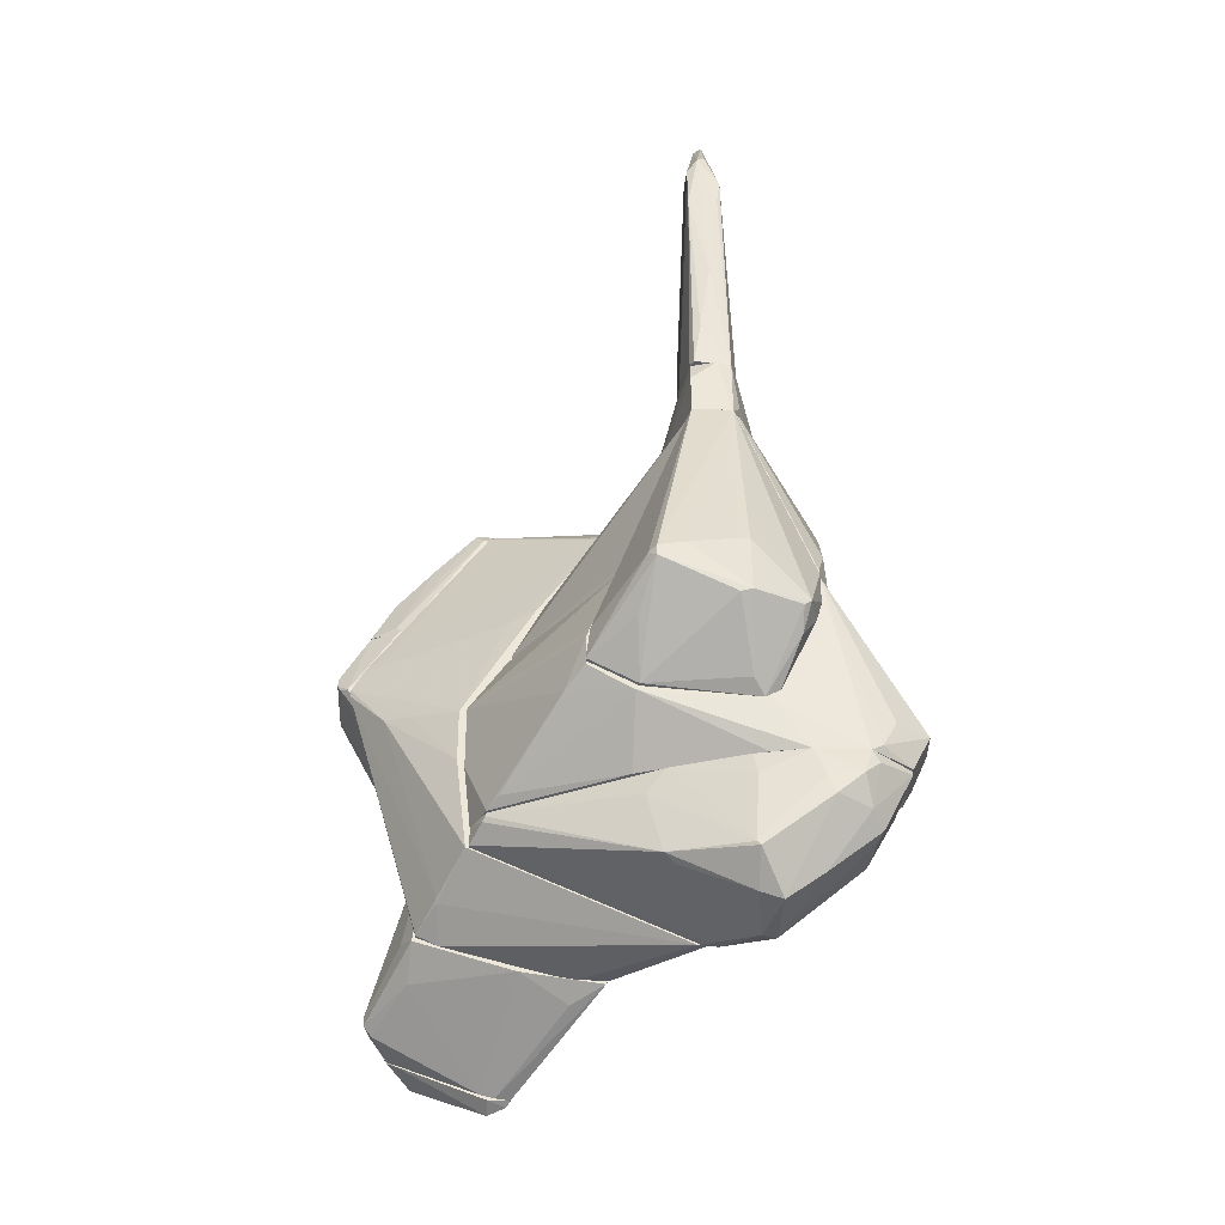
<metadata>
{"format":"obj","ext":"obj","renderer":"f3d","projection":"perspective","resolution":1024,"background":"white","views":[{"elev":-37.5,"azim":177.3,"up":"+Y"}]}
</metadata>
<code>
o convex_0
v 5.67 -9.239 6.732
v 0.5015 -5.463 5.472
v 0.5015 -5.463 5.539
v 3.218 -11.82 5.605
v 2.888 -7.717 8.984
v 3.881 -4.868 5.472
v 5.67 -10.5 5.472
v 5.007 -10.03 7.858
v 5.206 -7.386 7.791
v 3.484 -4.735 5.804
v 4.875 -11.36 6.003
v 4.477 -7.783 8.587
v 1.761 -8.71 5.472
v 3.484 -11.76 6.003
v 1.429 -5 5.605
v 5.074 -7.584 5.936
v 4.013 -5.994 7.195
v 2.821 -7.386 8.785
v 0.8334 -6.392 5.738
v 3.549 -11.76 5.472
v 5.67 -9.373 7.195
v 3.748 -9.836 7.725
v 4.212 -5.464 5.472
v 3.152 -4.536 5.539
v 0.5015 -5.265 5.539
v 2.291 -9.902 5.539
v 5.67 -10.1 5.472
v 4.61 -8.048 8.52
v 3.152 -7.518 8.918
v 5.273 -11.1 5.539
v 4.676 -10.03 7.858
v 3.814 -4.802 5.605
v 4.146 -9.041 8.388
v 3.549 -11.89 5.804
v 5.206 -7.386 7.526
v 3.351 -11.16 6.467
v 2.821 -7.651 8.918
v 3.152 -11.76 5.472
v 5.604 -8.776 7.327
v 5.14 -8.18 5.472
v 2.556 -4.669 5.472
v 4.809 -10.37 7.526
v 0.6346 -6.06 5.539
v 3.086 -7.717 8.984
v 3.351 -9.571 7.791
v 4.941 -9.77 7.99
v 3.02 -6.657 7.99
v 4.543 -7.717 8.52
v 5.538 -10.63 5.671
v 3.02 -11.49 5.539
v 5.14 -11.16 5.472
v 5.405 -8.378 6.533
v 1.761 -8.71 5.539
v 4.941 -7.054 7.659
v 5.007 -10.1 7.791
v 4.676 -6.325 6.466
v 4.875 -11.29 6.135
v 2.224 -4.801 5.605
v 3.351 -11.62 6.069
v 3.086 -7.915 8.918
v 3.218 -7.187 8.587
f 47 18 61
f 2 6 7
f 2 7 13
f 13 7 20
f 7 1 21
f 7 6 23
f 2 3 25
f 18 15 25
f 1 7 27
f 7 23 27
f 18 5 29
f 22 14 31
f 9 6 32
f 10 17 32
f 6 24 32
f 24 10 32
f 31 8 33
f 14 4 34
f 4 20 34
f 14 22 36
f 5 18 37
f 25 3 37
f 18 25 37
f 20 4 38
f 13 20 38
f 26 13 38
f 21 1 39
f 9 28 39
f 35 9 39
f 23 16 40
f 16 27 40
f 27 23 40
f 6 2 41
f 24 6 41
f 15 24 41
f 2 25 41
f 25 15 41
f 8 31 42
f 31 14 42
f 14 34 42
f 3 2 43
f 2 13 43
f 37 3 43
f 19 37 43
f 28 12 44
f 29 5 44
f 12 29 44
f 33 28 44
f 5 36 45
f 36 22 45
f 8 21 46
f 28 33 46
f 33 8 46
f 21 39 46
f 39 28 46
f 10 24 47
f 12 28 48
f 28 9 48
f 29 12 48
f 17 29 48
f 7 21 49
f 30 7 49
f 37 26 50
f 38 4 50
f 26 38 50
f 20 7 51
f 7 30 51
f 30 11 51
f 11 34 51
f 34 20 51
f 1 27 52
f 27 16 52
f 16 35 52
f 39 1 52
f 35 39 52
f 13 26 53
f 37 19 53
f 26 37 53
f 43 13 53
f 19 43 53
f 9 32 54
f 32 17 54
f 48 9 54
f 17 48 54
f 21 8 55
f 8 42 55
f 49 21 55
f 30 49 55
f 6 9 56
f 23 6 56
f 16 23 56
f 9 35 56
f 35 16 56
f 11 30 57
f 34 11 57
f 42 34 57
f 30 55 57
f 55 42 57
f 15 18 58
f 24 15 58
f 18 47 58
f 47 24 58
f 4 14 59
f 36 5 59
f 14 36 59
f 5 37 59
f 50 4 59
f 37 50 59
f 22 31 60
f 31 33 60
f 44 5 60
f 33 44 60
f 5 45 60
f 45 22 60
f 17 10 61
f 29 17 61
f 18 29 61
f 10 47 61
o convex_1
v 1.363 -6.92 -1.817
v -1.685 -5.993 -1.088
v -1.685 -5.993 -1.022
v 0.3686 -1.885 -1.155
v 2.158 -7.252 -1.022
v 1.098 -6.059 -2.546
v -1.287 -6.655 -1.883
v -0.6911 -7.914 -1.088
v -0.3597 -1.885 -1.022
v -0.4259 -6.722 -2.347
v -0.4259 -5.595 -2.215
v -0.3597 -1.885 -1.155
v 2.092 -6.655 -1.088
v 1.297 -7.715 -1.088
v -1.685 -5.396 -1.088
v -1.42 -6.523 -1.817
v -0.956 -7.715 -1.022
v 0.3686 -1.885 -1.022
v -0.2273 -6.788 -2.347
v 1.098 -6.258 -2.546
v 1.23 -6.125 -2.413
v 0.6338 -5.927 -2.48
v -1.552 -6.523 -1.287
v -0.4921 -7.715 -1.353
v 2.158 -7.252 -1.088
v 1.297 -7.715 -1.022
v -0.2273 -5.661 -2.281
v -1.287 -6.987 -1.552
f 78 84 89
f 69 68 71
f 65 67 73
f 70 65 73
f 63 64 76
f 64 70 76
f 70 73 76
f 76 73 77
f 71 68 77
f 72 71 77
f 73 72 77
f 63 76 77
f 65 70 79
f 70 66 79
f 74 65 79
f 66 74 79
f 75 80 81
f 71 67 81
f 62 75 81
f 80 71 81
f 67 65 82
f 65 74 82
f 81 67 82
f 67 71 83
f 73 67 83
f 64 63 84
f 63 77 84
f 78 64 84
f 69 71 85
f 75 69 85
f 71 80 85
f 80 75 85
f 74 66 86
f 75 62 86
f 66 75 86
f 62 81 86
f 82 74 86
f 81 82 86
f 70 64 87
f 66 70 87
f 75 66 87
f 69 75 87
f 64 78 87
f 78 69 87
f 71 72 88
f 72 73 88
f 83 71 88
f 73 83 88
f 68 69 89
f 77 68 89
f 69 78 89
f 84 77 89
o convex_2
v -1.023 -1.885 0.5022
v 0.8991 -1.818 0.8998
v 0.8991 -1.885 0.8998
v 0.3688 -1.156 -1.154
v -0.2935 -0.7583 1.165
v 0.3688 -1.885 -1.154
v -0.3599 -0.7583 -1.088
v 0.5014 -0.7583 0.4359
v -0.3599 -1.885 1.364
v -0.3599 -1.885 -1.154
v 0.3688 -0.8245 1.231
v -0.5587 -0.7583 0.5682
v 0.3688 -0.7583 -1.022
v 0.5014 -1.885 1.297
v -1.023 -1.752 0.7008
v -0.4923 -0.7583 -0.6906
v 0.5014 -0.7583 -0.3591
v -0.4923 -1.686 -0.9556
v 0.8991 -1.818 0.7672
v -0.09486 -0.7583 -1.154
v -0.3599 -0.8245 1.165
f 101 104 110
f 92 90 95
f 96 94 97
f 90 92 98
f 95 90 99
f 93 95 99
f 97 94 100
f 91 97 100
f 94 98 100
f 94 96 101
f 96 97 102
f 92 91 103
f 98 92 103
f 91 100 103
f 100 98 103
f 90 98 104
f 104 101 105
f 96 90 105
f 101 96 105
f 90 104 105
f 97 91 106
f 102 97 106
f 90 96 107
f 99 90 107
f 96 99 107
f 91 92 108
f 92 95 108
f 95 93 108
f 93 102 108
f 106 91 108
f 102 106 108
f 93 99 109
f 99 96 109
f 102 93 109
f 96 102 109
f 98 94 110
f 94 101 110
f 104 98 110
o convex_3
v 0.1701 0.104 -1.154
v -0.2274 -0.029 1.165
v -0.02857 3.35 1.099
v 0.5015 -0.7581 0.4356
v -0.02857 5.868 -0.1603
v -0.4925 -0.7581 -0.6241
v -0.2936 4.609 0.7671
v -0.2936 4.079 -0.8893
v 0.3026 4.543 -0.7567
v 0.2364 4.477 0.8997
v 0.3689 -0.7581 1.165
v -0.4925 -0.7581 0.7671
v 0.3689 -0.7581 -1.022
v -0.3599 -0.7581 -1.088
v 0.3026 4.874 -0.02773
v 0.03759 5.404 0.8334
v 0.5015 -0.559 -0.3592
v -0.2936 4.941 -0.1603
v -0.4925 0.03716 0.7008
v 0.1039 4.808 -0.823
v -0.3599 -0.7581 1.099
v 0.3026 3.88 0.8334
v -0.1611 3.35 1.099
v 0.5015 0.03716 0.237
v 0.1039 5.868 -0.02773
v -0.09483 5.868 0.1042
v -0.02857 1.628 -1.088
v 0.3026 3.615 -0.8893
v 0.3026 -0.7581 -1.154
v 0.3689 -0.2275 1.165
v -0.3599 -0.029 1.099
v -0.09483 5.338 0.8334
v -0.4925 -0.4266 -0.4918
v -0.2274 3.549 -0.9556
v -0.02857 4.941 -0.7567
f 115 130 145
f 116 114 121
f 116 121 122
f 114 116 123
f 116 118 124
f 123 116 124
f 113 120 126
f 114 123 127
f 115 118 128
f 116 122 129
f 117 128 129
f 121 112 131
f 122 121 131
f 125 120 132
f 112 113 133
f 113 126 133
f 119 125 134
f 114 127 134
f 127 119 134
f 132 114 134
f 125 132 134
f 125 119 135
f 120 125 135
f 126 120 135
f 130 115 135
f 119 130 135
f 115 128 136
f 128 117 136
f 126 135 136
f 135 115 136
f 111 124 137
f 137 130 138
f 127 123 138
f 119 127 138
f 130 119 138
f 111 137 138
f 124 111 139
f 123 124 139
f 111 138 139
f 138 123 139
f 113 112 140
f 120 113 140
f 112 121 140
f 121 114 140
f 114 132 140
f 132 120 140
f 117 129 141
f 129 122 141
f 131 112 141
f 122 131 141
f 112 133 141
f 133 117 141
f 133 126 142
f 117 133 142
f 136 117 142
f 126 136 142
f 118 116 143
f 128 118 143
f 116 129 143
f 129 128 143
f 124 118 144
f 118 130 144
f 137 124 144
f 130 137 144
f 118 115 145
f 130 118 145
o convex_4
v 5.074 -6.125 2.291
v -2.414 -6.92 1.695
v -2.414 -6.92 1.761
v 3.616 -1.355 3.285
v 1.563 -10.63 3.285
v -0.8239 -3.94 3.285
v -0.2934 -2.284 1.695
v 4.013 -9.106 1.695
v 4.808 -9.902 3.285
v 0.03796 -10.83 1.695
v 1.827 -2.548 1.695
v 6.2 -4.933 3.219
v -1.751 -3.078 1.761
v -0.5582 -6.456 3.285
v 4.212 -6.389 1.695
v 3.815 -1.355 3.219
v -0.7572 -9.902 1.761
v 6.2 -4.933 3.285
v 4.411 -10.1 3.219
v 3.417 -4.338 1.894
v 0.237 -10.83 1.695
v -2.083 -7.649 1.761
v 2.489 -10.56 3.285
v -0.8896 -3.873 3.219
v 4.477 -9.571 2.556
v 6.001 -4.536 3.219
v 5.538 -5.993 2.623
v -2.414 -6.589 1.761
v -1.751 -3.078 1.695
v -1.552 -3.212 2.093
v -0.7572 -5.198 3.285
v 0.8331 -2.35 1.695
v 6.2 -5.066 3.219
v 4.212 -7.384 1.695
v -0.2934 -2.284 1.761
v 4.808 -9.902 3.219
v -0.6906 -6.39 3.219
v 3.151 -10.43 3.219
v -0.02782 -10.76 1.761
v 4.477 -9.637 2.623
v -1.685 -3.012 1.761
v 2.953 -4.205 1.695
v -0.7572 -9.902 1.695
v 3.815 -1.355 3.285
v 1.695 -2.482 1.695
v 0.3036 -2.284 1.695
v 2.091 -10.63 3.285
v 5.538 -4.205 3.087
v -0.8239 -4.47 3.285
f 176 163 194
f 147 152 153
f 147 153 155
f 153 152 156
f 153 156 160
f 157 146 160
f 152 149 161
f 149 151 163
f 159 150 163
f 155 153 166
f 150 155 166
f 148 147 167
f 162 150 167
f 154 163 168
f 164 154 168
f 151 149 169
f 157 160 171
f 163 157 171
f 160 165 171
f 146 157 172
f 170 153 172
f 147 148 173
f 148 151 173
f 151 169 173
f 152 147 174
f 147 173 174
f 173 158 174
f 169 149 175
f 158 173 175
f 173 169 175
f 159 163 176
f 156 152 177
f 163 154 178
f 157 163 178
f 172 157 178
f 170 172 178
f 160 146 179
f 153 160 179
f 146 172 179
f 172 153 179
f 149 152 180
f 154 164 181
f 178 154 181
f 170 178 181
f 150 159 182
f 148 167 182
f 167 150 182
f 176 148 182
f 159 176 182
f 166 164 183
f 164 168 183
f 168 166 183
f 155 150 184
f 150 162 184
f 166 153 185
f 164 166 185
f 153 170 185
f 181 164 185
f 170 181 185
f 152 174 186
f 174 158 186
f 175 149 186
f 158 175 186
f 149 180 186
f 180 152 186
f 160 156 187
f 156 165 187
f 165 160 187
f 147 155 188
f 167 147 188
f 162 167 188
f 155 184 188
f 184 162 188
f 161 149 189
f 149 163 189
f 171 161 189
f 163 171 189
f 161 156 190
f 156 177 190
f 177 161 190
f 152 161 191
f 177 152 191
f 161 177 191
f 163 150 192
f 150 166 192
f 168 163 192
f 166 168 192
f 156 161 193
f 165 156 193
f 161 171 193
f 171 165 193
f 151 148 194
f 163 151 194
f 148 176 194
o convex_5
v -1.818 -5.397 -0.293
v 0.8989 -1.885 0.9658
v 0.8989 -1.885 0.7006
v 3.351 -5.397 1.695
v 1.495 -5.397 -1.022
v -1.751 -3.542 1.695
v -0.4262 -1.885 -1.022
v -1.553 -5.397 1.695
v 0.3693 -1.885 -1.022
v -0.2938 -2.216 1.695
v -2.017 -2.813 1.164
v -1.685 -5.264 -1.022
v 1.761 -2.548 1.695
v -1.089 -1.885 0.7006
v 3.351 -5.264 1.628
v -1.818 -4.734 -0.6906
v -0.36 -1.885 1.43
v 2.82 -4.204 1.628
v -1.818 -2.945 1.628
v 1.495 -5.197 -1.022
v -1.818 -5.264 0.4355
v -1.685 -5.397 -1.022
v -1.884 -5.33 -0.5579
v -2.017 -2.813 1.297
v 0.5022 -1.885 1.364
v -0.4924 -1.885 -0.9555
v 0.6346 -1.885 -0.3592
v -1.155 -1.951 0.5682
v -1.95 -3.476 0.5017
v 1.761 -2.548 1.628
v 1.495 -2.415 1.695
v 0.1039 -2.018 1.562
v -1.685 -2.945 1.695
v -2.017 -2.879 1.297
v -1.619 -5.397 1.43
v -1.818 -2.614 1.231
f 218 213 230
f 198 195 199
f 196 197 201
f 195 198 202
f 198 200 202
f 201 197 203
f 199 201 203
f 200 198 204
f 201 199 206
f 197 196 207
f 204 198 207
f 196 201 208
f 198 199 209
f 196 208 211
f 207 198 212
f 198 209 212
f 209 203 212
f 199 203 214
f 209 199 214
f 203 209 214
f 199 195 216
f 206 199 216
f 210 206 217
f 195 215 217
f 216 195 217
f 206 216 217
f 208 205 218
f 196 211 219
f 201 206 220
f 208 201 220
f 206 210 220
f 203 197 221
f 212 203 221
f 205 208 222
f 208 220 222
f 220 205 222
f 217 205 223
f 210 217 223
f 205 220 223
f 220 210 223
f 197 207 224
f 207 212 224
f 221 197 224
f 212 221 224
f 207 196 225
f 204 207 225
f 196 219 225
f 225 219 226
f 211 204 226
f 219 211 226
f 204 225 226
f 200 204 227
f 204 211 227
f 213 200 227
f 211 213 227
f 202 200 228
f 200 213 228
f 205 217 228
f 217 215 228
f 218 205 228
f 213 218 228
f 195 202 229
f 215 195 229
f 202 228 229
f 228 215 229
f 211 208 230
f 213 211 230
f 208 218 230
o convex_6
v 2.224 -10.9 3.683
v 4.875 -7.451 5.472
v 5.074 -8.048 5.472
v 4.543 -7.451 3.285
v 0.2373 -7.451 3.418
v 3.152 -11.76 5.472
v 5.67 -10.76 4.809
v 1.297 -7.451 5.472
v 4.875 -9.969 3.285
v 1.629 -10.7 3.285
v 5.604 -10.63 5.472
v 0.2373 -7.451 3.285
v 1.496 -8.512 5.207
v 3.682 -11.69 5.406
v 3.085 -10.5 3.285
v 5.67 -10.17 5.406
v 1.496 -10.43 3.352
v 5.272 -11.1 5.472
v 3.019 -11.56 5.472
v 4.809 -7.518 4.478
v 5.67 -10.57 4.809
v 0.5021 -7.518 4.015
v 4.941 -10.43 3.948
v 0.3692 -7.916 3.352
v 5.074 -9.836 3.683
v 1.695 -8.645 5.472
v 3.417 -11.76 5.406
v 5.538 -10.9 4.942
v 0.8335 -7.518 4.677
f 243 256 259
f 232 234 235
f 233 232 236
f 232 235 238
f 236 232 238
f 234 239 240
f 233 236 241
f 235 234 242
f 234 240 242
f 231 240 245
f 240 239 245
f 233 241 246
f 241 237 246
f 241 236 248
f 237 241 248
f 236 244 248
f 236 238 249
f 240 236 249
f 247 240 249
f 243 247 249
f 232 233 250
f 234 232 250
f 233 246 250
f 250 246 251
f 237 239 251
f 246 237 251
f 234 250 251
f 239 237 253
f 245 239 253
f 244 245 253
f 235 242 254
f 242 240 254
f 240 247 254
f 247 243 254
f 252 235 254
f 243 252 254
f 239 234 255
f 234 251 255
f 251 239 255
f 249 238 256
f 243 249 256
f 236 240 257
f 240 231 257
f 244 236 257
f 231 245 257
f 245 244 257
f 237 248 258
f 248 244 258
f 253 237 258
f 244 253 258
f 238 235 259
f 235 252 259
f 252 243 259
f 256 238 259
o convex_7
v 0.1705 -10.83 1.695
v -2.215 -9.24 -1.022
v -2.48 -8.975 -0.8892
v 3.947 -8.777 1.629
v -1.486 -8.776 1.695
v -0.9564 -11.1 -0.2265
v -2.413 -9.903 0.7668
v 0.8327 -8.777 -0.2927
v 0.8987 -10.3 -0.2265
v -3.077 -8.776 -0.3592
v -0.4923 -10.43 -0.823
v 3.947 -9.108 1.695
v -2.546 -9.903 -0.3592
v -0.9564 -11.1 0.9658
v -2.944 -8.909 0.833
v 3.682 -8.843 1.165
v -1.42 -8.776 -0.9555
v -0.9564 -9.771 1.695
v -0.691 -11.16 0.7668
v -1.751 -9.638 -1.022
v -0.5583 -9.174 -0.823
v -0.09488 -10.9 1.628
v 1.164 -9.174 -0.1603
v -2.812 -8.776 0.9658
v 0.7 -10.43 -0.09405
v -2.347 -8.776 -0.9555
v 3.947 -9.108 1.629
v -2.347 -9.903 0.833
v -2.347 -9.704 -0.6906
v -0.5583 -10.5 -0.823
v 3.947 -8.777 1.695
v -0.5583 -10.96 -0.2265
v -1.619 -10.63 -0.293
v -2.083 -8.909 1.364
v -2.48 -9.969 -0.1603
v -1.619 -9.307 -1.022
v 3.682 -8.777 1.165
v 0.03783 -10.9 1.496
v -0.4923 -8.776 -0.7568
v -3.077 -8.843 -0.3592
v 3.748 -8.909 1.231
f 275 296 300
f 264 260 271
f 272 266 274
f 269 264 276
f 260 264 277
f 273 265 278
f 267 270 280
f 260 277 281
f 273 278 281
f 270 267 282
f 268 270 282
f 275 268 282
f 264 269 283
f 269 274 283
f 261 262 285
f 262 269 285
f 276 261 285
f 269 276 285
f 263 271 286
f 284 268 286
f 278 284 286
f 266 273 287
f 274 266 287
f 273 281 287
f 281 277 287
f 283 274 287
f 262 261 288
f 261 279 288
f 270 268 289
f 265 279 289
f 279 270 289
f 264 271 290
f 271 263 290
f 278 265 291
f 268 284 291
f 284 278 291
f 265 289 291
f 289 268 291
f 265 273 292
f 279 265 292
f 272 288 292
f 288 279 292
f 277 264 293
f 264 283 293
f 287 277 293
f 283 287 293
f 266 272 294
f 273 266 294
f 292 273 294
f 272 292 294
f 261 276 295
f 270 279 295
f 279 261 295
f 276 280 295
f 280 270 295
f 282 267 296
f 275 282 296
f 271 260 297
f 260 281 297
f 281 278 297
f 286 271 297
f 278 286 297
f 276 264 298
f 280 276 298
f 267 280 298
f 264 290 298
f 290 263 298
f 263 296 298
f 296 267 298
f 269 262 299
f 274 269 299
f 272 274 299
f 262 288 299
f 288 272 299
f 268 275 300
f 263 286 300
f 286 268 300
f 296 263 300
o convex_8
v -3.076 -8.71 0.7668
v 3.417 -5.397 1.695
v 4.08 -6.391 1.695
v 1.561 -5.397 -1.022
v -1.619 -5.397 1.695
v 3.947 -8.776 1.695
v -2.348 -8.776 -0.9555
v -1.685 -5.397 -1.022
v 2.158 -7.318 -1.022
v -1.486 -8.776 1.695
v -3.408 -7.848 0.8993
v 1.363 -8.776 -0.09405
v -3.408 -8.113 -0.3592
v -2.546 -6.855 1.695
v 3.682 -8.776 1.098
v -2.745 -6.59 0.1046
v -0.7578 -8.776 -0.823
v 2.158 -6.789 -1.022
v 1.363 -7.782 -1.022
v -3.076 -8.776 -0.4254
v 4.08 -6.391 1.628
v -1.818 -5.397 -0.7568
v -3.275 -8.312 0.8993
v -0.8237 -7.915 -1.022
v -2.812 -8.113 -0.7568
v 2.489 -7.584 -0.6241
v 4.08 -7.584 1.628
v -2.944 -8.776 0.8993
v -2.282 -6.325 1.628
v -2.414 -7.517 1.628
v -2.944 -6.987 -0.09405
v 3.483 -8.644 0.833
v -1.42 -8.776 -0.9555
v 3.417 -5.397 1.628
v -1.685 -5.397 1.364
v -3.408 -8.18 0.1046
v -2.082 -8.71 1.43
v 2.091 -6.59 -1.022
v -3.275 -7.915 1.032
v -2.546 -8.644 -0.8892
v -2.679 -6.524 0.3035
v -1.818 -5.397 -0.4254
f 316 341 342
f 303 302 305
f 302 304 305
f 303 305 306
f 305 304 308
f 308 304 309
f 306 305 310
f 307 306 310
f 306 307 312
f 310 305 314
f 306 312 315
f 312 307 317
f 309 304 318
f 308 309 319
f 312 317 319
f 307 310 320
f 302 303 321
f 305 308 322
f 308 313 322
f 307 308 324
f 308 319 324
f 313 308 325
f 309 318 326
f 319 309 326
f 318 321 326
f 326 321 327
f 303 306 327
f 306 315 327
f 321 303 327
f 315 326 327
f 301 320 328
f 320 310 328
f 323 301 328
f 314 305 329
f 311 314 329
f 310 314 330
f 313 311 331
f 311 316 331
f 322 313 331
f 316 322 331
f 315 312 332
f 312 319 332
f 319 326 332
f 326 315 332
f 317 307 333
f 319 317 333
f 307 324 333
f 324 319 333
f 304 302 334
f 302 321 334
f 321 304 334
f 305 322 335
f 329 305 335
f 311 313 336
f 320 301 336
f 313 320 336
f 301 323 336
f 323 311 336
f 328 310 337
f 323 328 337
f 310 330 337
f 318 304 338
f 304 321 338
f 321 318 338
f 314 311 339
f 311 323 339
f 330 314 339
f 323 337 339
f 337 330 339
f 308 307 340
f 307 320 340
f 320 313 340
f 325 308 340
f 313 325 340
f 316 311 341
f 311 329 341
f 329 335 341
f 341 335 342
f 322 316 342
f 335 322 342
o convex_9
v -0.7572 -4.801 3.285
v 6.067 -3.542 4.809
v 6.067 -3.542 4.478
v 4.809 -7.451 5.472
v 4.61 -7.451 3.285
v 0.6341 -6.192 5.472
v 0.1704 -7.451 3.285
v 6.266 -4.867 3.285
v 3.483 -3.608 5.339
v 0.03836 -3.608 3.285
v 1.297 -7.451 5.472
v 0.4358 -5.264 5.472
v 5.405 -3.542 3.285
v 5.273 -3.542 5.472
v 6.466 -4.602 4.809
v 1.363 -3.542 4.478
v -0.8235 -4.006 3.352
v -0.4918 -6.39 3.352
v 6.001 -4.867 5.339
v 6.466 -4.668 3.484
v 5.935 -3.542 3.551
v 2.291 -3.542 4.942
v 0.3694 -3.542 3.285
v 4.809 -7.384 4.346
v -0.6245 -5.132 3.551
v 0.7005 -7.451 4.478
v 5.868 -4.602 5.406
v 6.466 -4.47 3.551
v 6.399 -4.801 3.418
v 6.466 -4.337 4.743
v -0.02799 -4.734 4.677
v 0.3031 -5.264 5.273
v 6.466 -4.668 4.412
v -0.7572 -3.939 3.352
v 1.231 -7.384 5.472
v 0.3694 -5.132 5.339
f 358 373 378
f 343 347 349
f 347 346 349
f 347 343 350
f 350 343 352
f 346 348 353
f 349 346 353
f 348 346 354
f 344 345 355
f 350 352 355
f 354 346 356
f 351 354 356
f 344 355 356
f 356 355 358
f 352 343 359
f 343 349 360
f 346 357 361
f 355 345 363
f 350 355 363
f 354 351 364
f 351 356 364
f 356 358 364
f 355 352 365
f 352 358 365
f 358 355 365
f 346 347 366
f 359 343 367
f 343 360 367
f 349 353 368
f 360 349 368
f 344 356 369
f 356 346 369
f 346 361 369
f 361 357 369
f 362 350 370
f 357 362 370
f 363 345 370
f 350 363 370
f 347 350 371
f 350 362 371
f 346 366 371
f 366 347 371
f 345 344 372
f 344 369 372
f 369 357 372
f 370 345 372
f 357 370 372
f 359 354 373
f 348 354 374
f 354 359 374
f 360 348 374
f 359 367 374
f 367 360 374
f 357 346 375
f 362 357 375
f 346 371 375
f 371 362 375
f 358 352 376
f 352 359 376
f 373 358 376
f 359 373 376
f 353 348 377
f 348 360 377
f 368 353 377
f 360 368 377
f 354 364 378
f 364 358 378
f 373 354 378
o convex_10
v 5.67 -3.541 5.141
v 4.08 -1.156 3.617
v 3.616 -1.686 5.207
v 0.634 -3.541 3.285
v 5.339 -3.541 3.285
v 2.357 -3.541 4.942
v 3.285 -1.752 5.472
v 5.67 -2.68 4.809
v 3.616 -1.355 3.285
v 5.272 -3.541 5.472
v 5.935 -3.475 3.617
v 1.363 -3.475 4.478
v 2.225 -2.283 4.081
v 4.808 -1.885 3.551
v 3.483 -3.541 5.273
v 0.7008 -3.409 3.418
v 6.002 -3.541 4.809
v 3.748 -1.951 5.472
v 3.881 -1.156 3.418
v 5.538 -2.68 3.683
v 5.272 -3.077 5.339
v 3.947 -1.355 3.285
v 1.695 -2.945 4.544
v 1.496 -2.812 3.285
v 5.538 -2.614 4.876
v 6.002 -3.342 4.809
v 3.219 -1.752 5.339
v 3.285 -1.885 5.472
v 5.472 -3.409 3.352
v 4.08 -1.156 3.418
v 5.67 -2.68 4.611
v 5.073 -3.541 5.472
v 1.363 -3.541 4.478
v 3.814 -1.818 5.273
f 396 403 412
f 381 380 385
f 383 382 387
f 384 379 393
f 379 382 395
f 382 383 395
f 383 389 395
f 385 388 396
f 385 380 397
f 396 388 399
f 383 387 400
f 387 397 400
f 390 385 401
f 394 390 401
f 387 382 402
f 382 394 402
f 394 391 402
f 397 387 402
f 391 397 402
f 386 380 403
f 399 386 403
f 396 399 403
f 388 379 404
f 379 395 404
f 395 389 404
f 386 399 404
f 399 388 404
f 391 394 405
f 385 397 405
f 397 391 405
f 401 385 405
f 394 401 405
f 388 385 406
f 385 390 406
f 384 393 406
f 389 383 407
f 398 389 407
f 392 398 407
f 383 400 407
f 407 400 408
f 380 386 408
f 397 380 408
f 400 397 408
f 392 407 408
f 389 398 409
f 398 392 409
f 386 404 409
f 404 389 409
f 408 386 409
f 392 408 409
f 379 388 410
f 393 379 410
f 388 406 410
f 406 393 410
f 382 379 411
f 379 384 411
f 394 382 411
f 390 394 411
f 384 406 411
f 406 390 411
f 380 381 412
f 381 385 412
f 385 396 412
f 403 380 412

</code>
